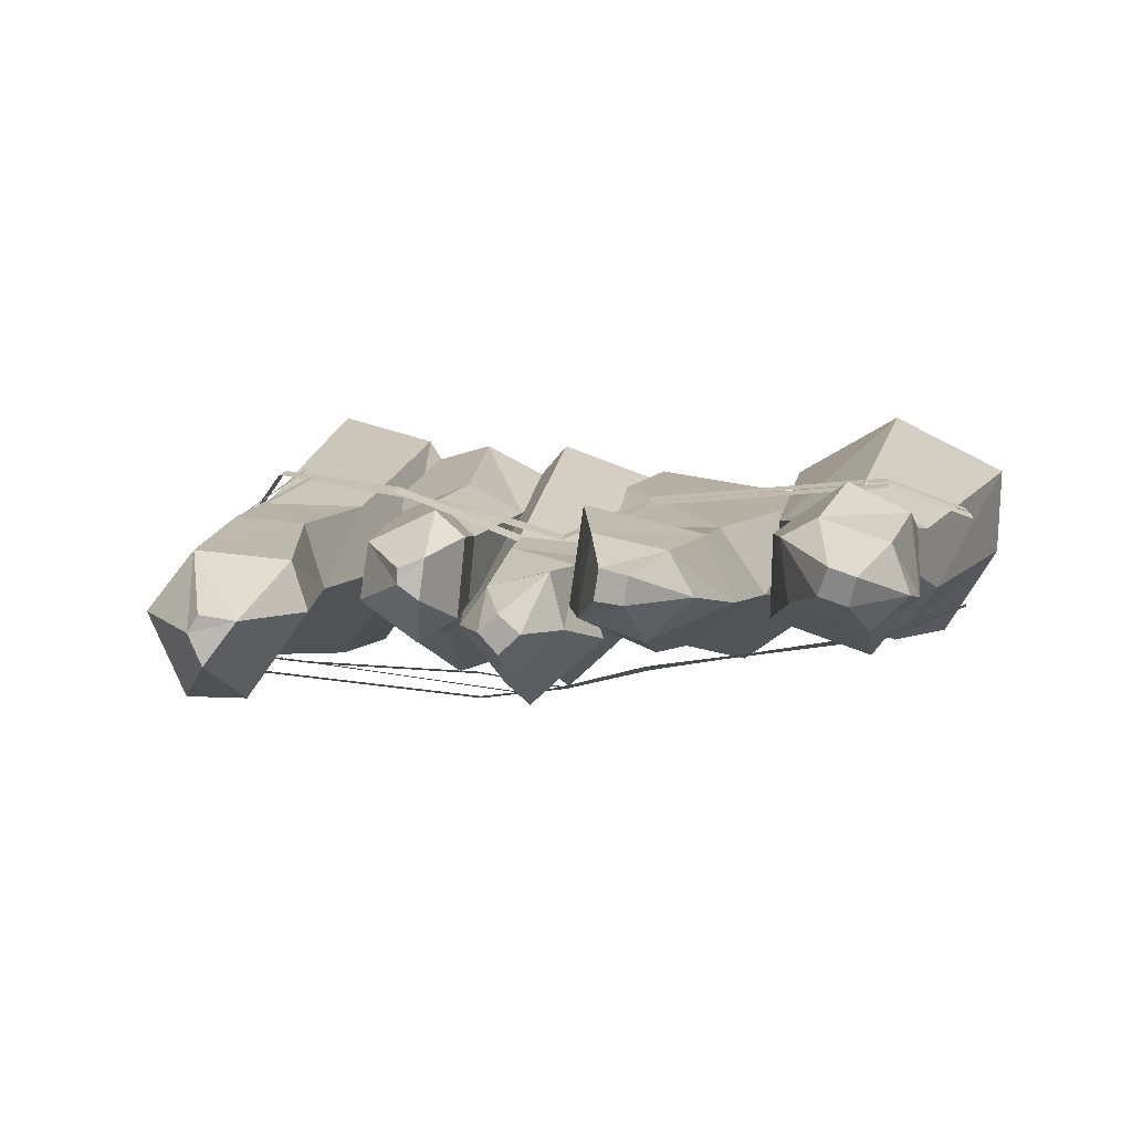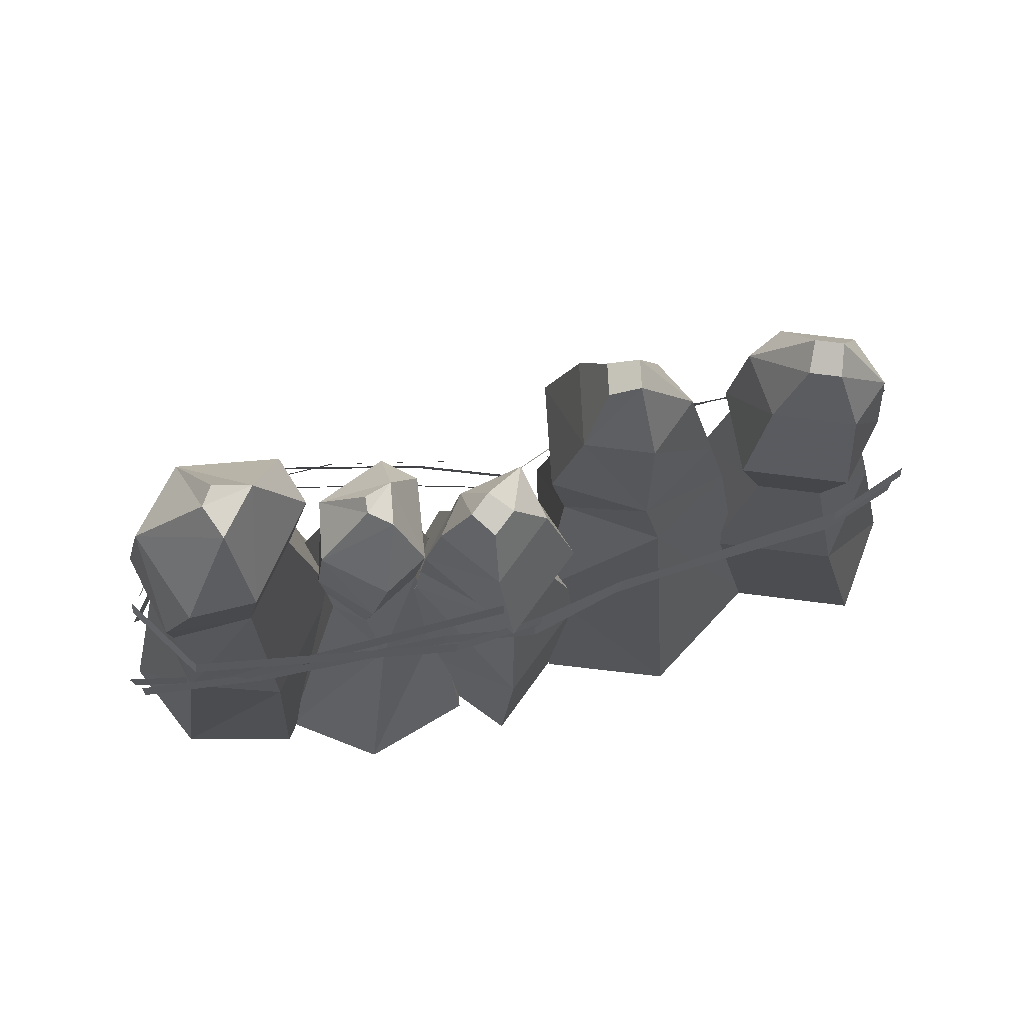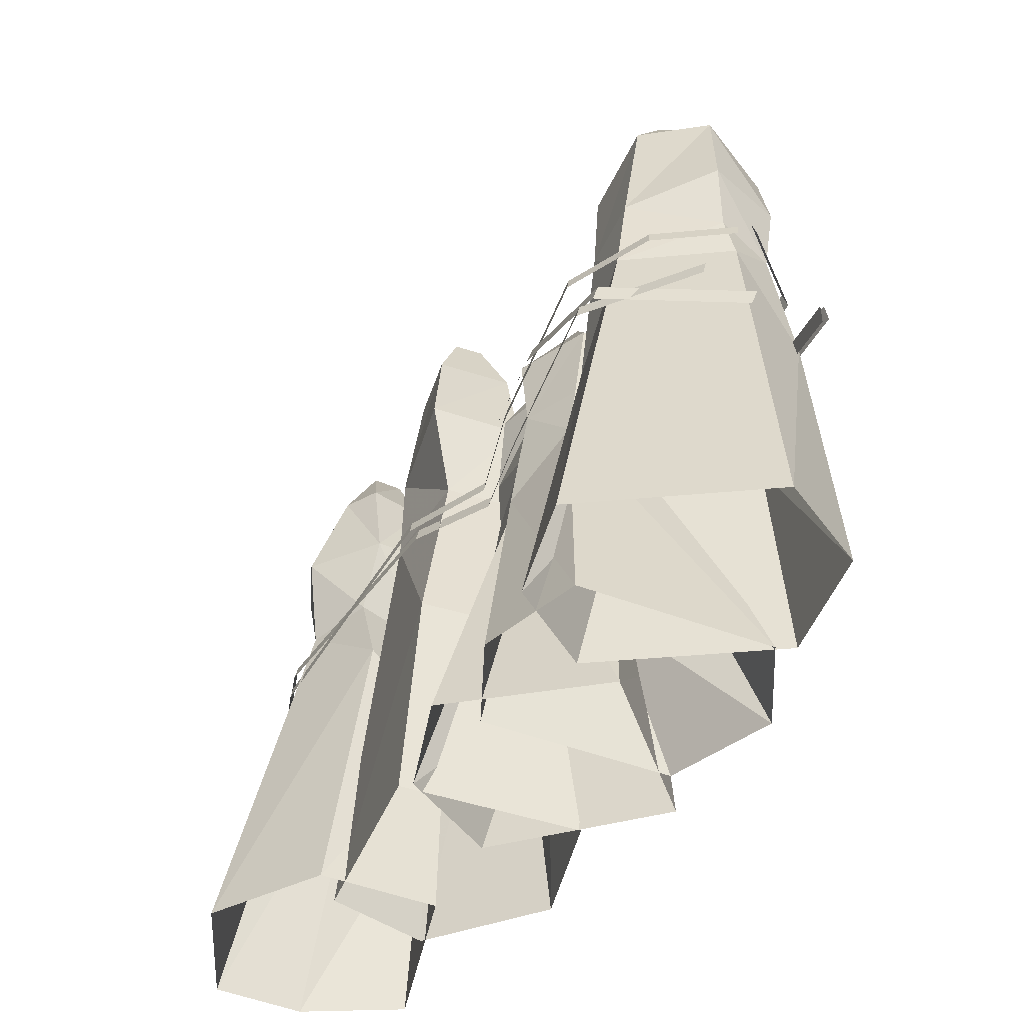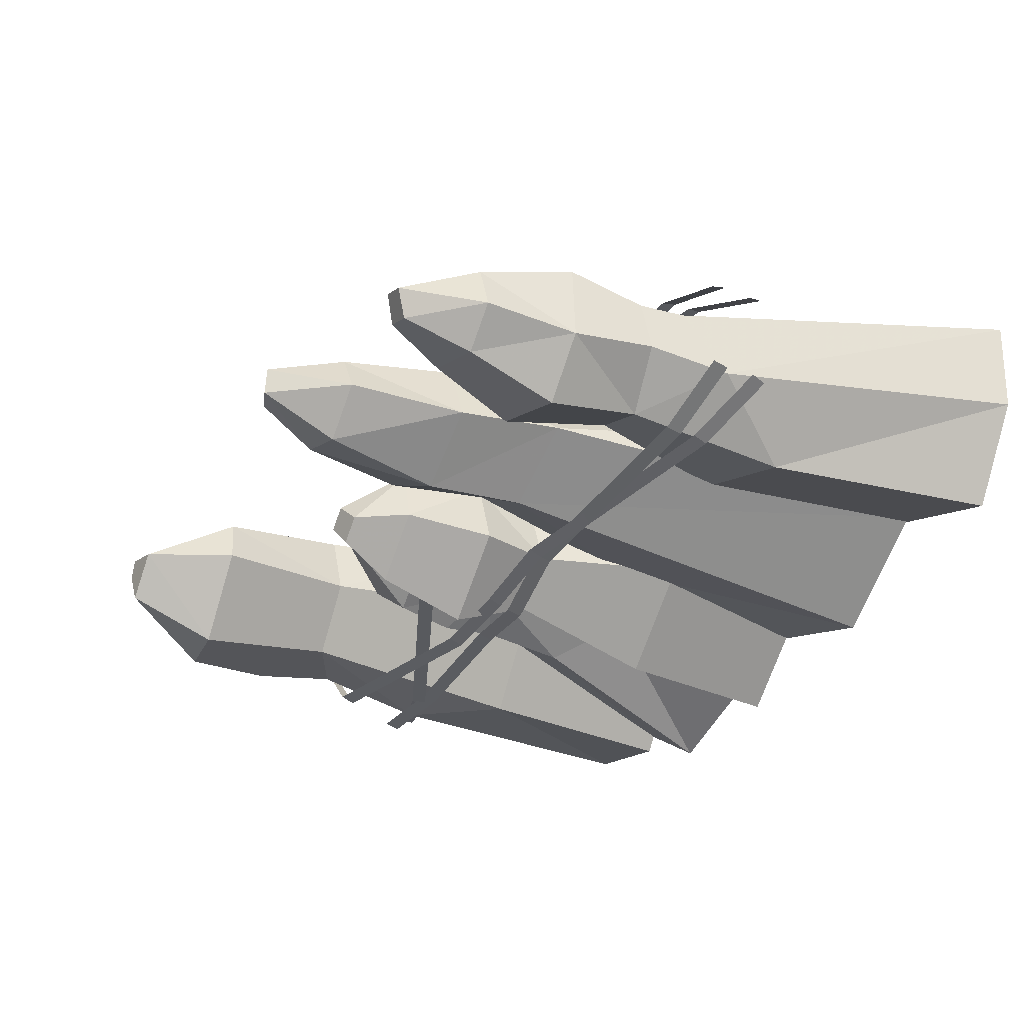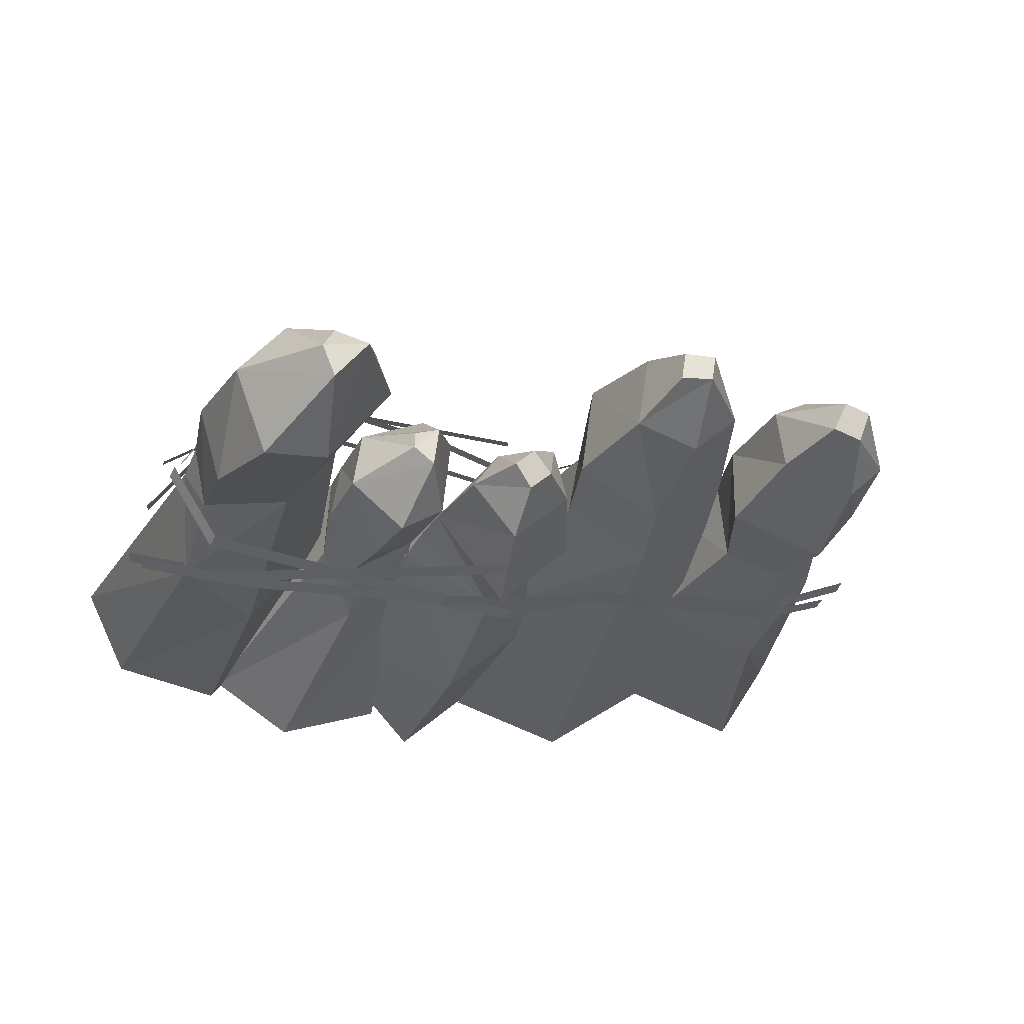
<metadata>
{"format":"obj","ext":"obj","renderer":"f3d","projection":"perspective","resolution":1024,"background":"white","views":[{"elev":3.8,"azim":10.4,"up":"+Y"},{"elev":73.8,"azim":-11.8,"up":"+Z"},{"elev":-44.7,"azim":-120.1,"up":"+Z"},{"elev":-30.0,"azim":62.2,"up":"+Y"},{"elev":-28.0,"azim":-15.2,"up":"+Y"}]}
</metadata>
<code>
g zhanchang_fuben_195_shizhu_01
v 58.7 -5.446 55.61
v 59.24 -4.733 58.38
v 16.77 -10.83 69.81
v 16.23 -11.54 67.03
v 59.36 -5.446 61.5
v 59.36 -4.733 64.32
v 15.5 -10.83 67.52
v 15.5 -11.54 64.69
v -17.1 -13.61 60.85
v -17.1 -12.89 63.68
v -51.85 -12.01 59.83
v -51.85 -12.73 57
v -4.707 -14.76 80.3
v -5.425 -14.1 83.04
v -56.87 -11.4 60.3
v -56.15 -12.07 57.55
v -71.3 0.2825 74.95
v -62.25 -12.36 72.56
v -61.72 -11.64 75.34
v -70.76 0.9959 77.73
v -73.76 -10.11 59
v -73.76 -10.82 56.17
v -76.48 -6.825 54.29
v -75.77 -7.491 51.55
v 72.86 0.6881 51.8
v 73.39 1.402 54.58
v 73.98 0.6882 60.43
v 73.98 1.402 63.26
v 0.6171 -15.27 67.81
v 1.151 -14.56 70.59
v -15.03 -16.58 71.38
v -15.57 -17.3 68.6
v -0.519 -15.87 62.77
v -0.519 -15.15 65.6
v 58.92 24.08 55.61
v 16.04 20.67 67.03
v 16.65 20.02 69.81
v 59.53 23.43 58.38
v -16.2 18.64 68.6
v -47.94 24.29 70.17
v -47.33 23.64 72.95
v -15.59 17.99 71.38
v 59.65 23.31 61.5
v 15.39 19.74 64.69
v 15.46 19.03 67.52
v 59.73 22.6 64.32
v -17.25 17.57 60.85
v -52.62 25.6 57
v -52.54 24.89 59.83
v -17.17 16.86 63.68
v -57.44 24.24 60.3
v -31.56 21.56 71.67
v -30.92 22.3 68.93
v -56.8 24.98 57.55
v -69.65 2.986 74.95
v -69.05 2.336 77.73
v -61.45 15.9 75.34
v -62.06 16.55 72.56
v -71.63 12.88 56.17
v -71.55 12.17 59
v -73.24 4.734 51.55
v -73.88 3.993 54.29
v 74.28 17.8 54.58
v 73.67 18.45 51.8
v 74.94 17.02 63.26
v 74.86 17.73 60.43
v 0.1092 13.55 67.81
v 0.7185 12.9 70.59
v -1.01 13.17 62.77
v -0.932 12.46 65.6
v -5.678 13.18 83.04
v -5.038 13.92 80.3
f 1 2 3
f 3 4 1
f 5 6 7
f 7 8 5
f 9 10 11
f 11 12 9
f 13 14 15
f 15 16 13
f 17 18 19
f 19 20 17
f 12 11 21
f 21 22 12
f 16 15 23
f 23 24 16
f 1 25 26
f 26 2 1
f 5 27 28
f 28 6 5
f 29 30 31
f 31 32 29
f 33 34 10
f 10 9 33
f 4 3 30
f 30 29 4
f 8 7 34
f 34 33 8
f 32 31 19
f 19 18 32
f 35 36 37
f 37 38 35
f 39 40 41
f 41 42 39
f 43 44 45
f 45 46 43
f 47 48 49
f 49 50 47
f 51 52 53
f 53 54 51
f 55 56 57
f 57 58 55
f 48 59 60
f 60 49 48
f 54 61 62
f 62 51 54
f 35 38 63
f 63 64 35
f 43 46 65
f 65 66 43
f 67 39 42
f 42 68 67
f 69 47 50
f 50 70 69
f 36 67 68
f 68 37 36
f 44 69 70
f 70 45 44
f 58 57 41
f 41 40 58
f 52 71 72
f 72 53 52
g zhanchang_fuben_195_shizhu_01
v -8.942 -1.747 100.9
v -5.651 -5.769 99.43
v -1.655 -2.125 99.43
v -5.379 1.501 100.9
v -31.84 6.346 0.5677
v -7.957 -19.85 0.5677
v -5.306 -19.08 32.84
v -20.26 -0.8671 56.65
v 17.5 3.367 0.5677
v 11.61 -3.658 32.84
v -5.306 -19.08 32.84
v -7.957 -19.85 0.5677
v 7.662 22.13 0.5677
v 5.318 10.28 44.74
v 11.61 -3.658 32.84
v 17.5 3.367 0.5677
v -31.84 6.346 0.5677
v -20.26 -0.8671 56.65
v -10.51 12.54 56.65
v -11.71 29.22 0.5677
v -14.54 -1.489 90.27
v -6.266 -11.69 90.27
v -5.651 -5.769 99.43
v -8.942 -1.747 100.9
v -6.266 -11.69 90.27
v 4.3 -2.058 90.27
v -1.655 -2.125 99.43
v -5.651 -5.769 99.43
v 4.3 -2.058 90.27
v 1.691 8.186 90.27
v -1.655 -2.125 99.43
v -9.626 5.483 90.27
v -14.54 -1.489 90.27
v -8.942 -1.747 100.9
v -5.379 1.501 100.9
v -4.919 -17.59 74.63
v 8.841 -5.041 74.63
v -3.788 -12.23 60.3
v -18.99 0.2647 62.92
v 4.645 -4.538 60.3
v -3.788 -12.23 60.3
v -10.51 12.54 56.65
v -9.645 11.1 68.43
v 1.213 9.26 61.61
v 5.318 10.28 44.74
v -18.99 0.2647 62.92
v -9.645 11.1 68.43
v -4.919 -17.59 74.63
v -17.8 -0.5163 73.94
v 3.645 8.377 74.29
v 1.213 9.26 61.61
v -17.8 -0.5163 73.94
v -9.626 5.483 90.27
v 1.691 8.186 90.27
v 3.645 8.377 74.29
v -11.71 29.22 0.5677
v 4.645 -4.538 60.3
v 8.841 -5.041 74.63
v -5.379 1.501 100.9
v -51.26 0.1079 129.2
v -48.83 -5.503 128.7
v -42.95 2.133 128.5
v -49.29 3.203 129.4
v -80.99 7.49 0.72
v -72.71 -9.149 0.72
v -65.1 -10.9 56.75
v -68.21 2.718 71.85
v -32.04 14.36 0.72
v -36.42 6.307 41.65
v -49.94 -12.17 41.65
v -52.38 -13.44 0.72
v -41.93 30.18 0.72
v -41.87 18.1 56.75
v -56.15 19.19 71.85
v -60.64 35.29 0.72
v -64.1 2.234 113.7
v -57.9 -12.61 111.6
v -48.83 -5.503 128.7
v -51.26 0.1079 129.2
v -46.69 -12.54 112.6
v -35.71 2.46 112.6
v -42.95 2.133 128.5
v -48.83 -5.503 128.7
v -38.81 11.14 111.8
v -55.69 12.79 113.3
v -51.26 0.1079 129.2
v -49.29 3.203 129.4
v -49.83 -7.887 85.58
v -40.96 4.232 85.58
v -64.53 -6.708 78.15
v -56.94 17.46 86.9
v -44.42 16.1 86.19
v -41.87 18.1 56.75
v -67.19 4.079 79.8
v -63.88 -9.71 94.22
v -67.97 4.647 93.68
v -38.81 11.14 111.8
v -48.83 -5.503 128.7
v -41.93 30.18 0.72
v -44.42 16.1 86.19
v -49.29 3.203 129.4
v -42.95 2.133 128.5
v -26.26 5.52 89.61
v -22.25 2.596 89.29
v -21.28 10.36 89.13
v -26.16 8.496 89.77
v -51.06 -10.15 0.4082
v -35.49 -20.3 0.4082
v -28.76 -7.872 39.31
v -36.54 0.3727 49.8
v -12.35 20.59 0.4082
v -15.78 15.96 28.83
v -17.63 -2.522 28.83
v -15.79 -13.69 0.4082
v -28.9 29.21 0.4082
v -24.45 21.97 39.31
v -15.78 15.96 28.83
v -12.35 20.59 0.4082
v -35.6 16.85 49.8
v -47.62 24.13 0.4082
v -36.12 1.726 78.87
v -25.67 -6.11 77.39
v -22.25 2.596 89.29
v -26.26 5.52 89.61
v -17.86 -1.445 78.1
v -16.35 13.56 78.1
v -21.28 10.36 89.13
v -22.25 2.596 89.29
v -16.35 13.56 78.1
v -22.09 18.36 77.55
v -21.28 10.36 89.13
v -34.58 12.57 78.56
v -26.26 5.52 89.61
v -26.16 8.496 89.77
v -20.03 0.5163 59.33
v -18.82 12.64 59.33
v -30.8 -4.706 54.17
v -35.44 15.32 60.25
v -26.12 19.52 59.75
v -37.1 1.742 55.32
v -29.11 -6.542 65.33
v -37.88 1.819 64.95
v -22.25 2.596 89.29
v -18.82 12.64 59.33
v -26.16 8.496 89.77
v 21.6 10.34 128
v 16.52 11.44 126.1
v 15.66 6.095 126.1
v 20.83 5.579 128
v 44.4 18.25 0.6931
v 9.549 23.88 0.72
v 7.951 21.63 41.65
v 30.2 15.57 75.84
v 4.633 -8.763 0.5178
v 3.794 -2.343 41.85
v 7.951 21.63 41.65
v 9.549 23.88 0.72
v 27.2 -16.23 0.5106
v 24.24 -5.87 76.21
v 48.5 -1.396 1.159
v 38.41 3.54 75.32
v 26.14 13.62 114.5
v 13.31 16.45 114.5
v 16.52 11.44 126.1
v 21.6 10.34 128
v 11.04 2.332 114.5
v 15.66 6.095 126.1
v 22.21 -1.511 114.5
v 20.83 5.579 128
v 30.37 6.003 114.5
v 20.83 5.579 128
v 8.58 20.22 94.66
v 6.035 2.556 94.76
v 11.03 15.33 76.49
v 30.2 15.57 75.84
v 8.828 3.338 76.4
v 30.09 15.22 93.8
v 21.2 -5.343 93.61
v 30.09 15.22 93.8
v 34.83 3.512 93.85
v 30.2 15.57 75.84
v 26.14 13.62 114.5
v 44.4 18.25 0.6931
v 30.2 15.57 75.84
v 26.14 13.62 114.5
v 21.6 10.34 128
v 52.3 11.42 117.4
v 50.35 6.606 115.5
v 55.47 4.85 115.5
v 56.86 9.858 117.4
v 59.1 35.39 0.7843
v 38.7 23.75 0.72
v 39.29 15.96 56.75
v 54.71 21.49 68.59
v 69.48 -9.314 0.72
v 60.49 -7.521 41.65
v 38.84 -0.09133 41.65
v 36.9 1.867 0.72
v 80.14 7.449 0.72
v 68.62 3.813 56.75
v 66.94 15.15 64.68
v 80.99 24.21 0.72
v 49.84 18.83 103.9
v 43.4 15.49 103.9
v 52.3 11.42 117.4
v 44.86 4.3 103.9
v 58.39 -0.3409 103.9
v 65.05 5.99 103.9
v 61.89 14.69 103.9
v 49.84 18.83 103.9
v 52.3 11.42 117.4
v 56.86 9.858 117.4
v 40.34 0.2872 87.49
v 57.95 -5.756 87.49
v 45.58 1.869 69.31
v 43.46 16.65 70.97
v 39.29 15.96 56.75
v 56.38 -1.834 69.31
v 65.33 15.68 72.63
v 65.76 6.925 70.97
v 40.78 15.15 87.05
v 64.54 19 86.61
v 66.15 4.368 87.05
v 53.57 24.29 86.61
v 49.84 18.83 103.9
v 61.89 14.69 103.9
v 43.4 15.49 103.9
v 38.7 23.75 0.72
v 43.46 16.65 70.97
v 40.78 15.15 87.05
v 49.84 18.83 103.9
f 73 74 75
f 75 76 73
f 77 78 79
f 79 80 77
f 81 82 83
f 83 84 81
f 85 86 87
f 87 88 85
f 89 90 91
f 91 92 89
f 93 94 95
f 95 96 93
f 97 98 99
f 99 100 97
f 101 102 103
f 104 105 106
f 106 107 104
f 98 97 108
f 108 109 98
f 110 111 80
f 80 79 110
f 112 113 83
f 83 82 112
f 114 115 116
f 116 117 114
f 118 119 91
f 91 90 118
f 110 120 121
f 121 111 110
f 109 108 113
f 113 112 109
f 115 122 123
f 118 124 119
f 105 104 119
f 119 124 105
f 94 93 121
f 121 120 94
f 125 126 127
f 127 115 125
f 128 114 86
f 86 85 128
f 129 87 117
f 117 116 129
f 122 130 129
f 129 123 122
f 101 130 127
f 127 126 101
f 102 125 131
f 102 131 103
f 132 133 134
f 134 135 132
f 136 137 138
f 138 139 136
f 140 141 142
f 142 143 140
f 144 145 141
f 141 140 144
f 136 139 146
f 146 147 136
f 148 149 150
f 150 151 148
f 152 153 154
f 154 155 152
f 153 156 154
f 157 148 158
f 158 159 157
f 153 152 160
f 160 161 153
f 160 162 138
f 138 142 160
f 161 160 142
f 142 141 161
f 146 163 164
f 164 165 146
f 166 163 146
f 146 139 166
f 160 167 162
f 166 168 163
f 148 157 163
f 163 168 148
f 160 152 149
f 149 167 160
f 157 169 164
f 164 163 157
f 137 143 142
f 142 138 137
f 162 166 139
f 139 138 162
f 168 166 162
f 162 167 168
f 148 168 167
f 167 149 148
f 149 152 170
f 147 146 165
f 165 171 147
f 161 141 145
f 145 172 161
f 156 153 161
f 161 172 156
f 157 173 174
f 174 169 157
f 175 176 177
f 177 178 175
f 179 180 181
f 181 182 179
f 183 184 185
f 185 186 183
f 187 188 189
f 189 190 187
f 179 182 191
f 191 192 179
f 193 194 195
f 195 196 193
f 197 198 199
f 199 200 197
f 201 202 203
f 204 193 205
f 205 206 204
f 198 197 207
f 207 208 198
f 207 209 181
f 181 185 207
f 208 207 185
f 185 184 208
f 191 210 211
f 211 188 191
f 212 210 191
f 191 182 212
f 207 213 209
f 212 214 210
f 193 204 210
f 210 214 193
f 207 197 194
f 194 213 207
f 204 202 211
f 211 210 204
f 180 186 185
f 185 181 180
f 209 212 182
f 182 181 209
f 214 212 209
f 209 213 214
f 193 214 213
f 213 194 193
f 194 197 215
f 192 191 188
f 188 187 192
f 216 189 188
f 188 211 216
f 202 201 216
f 216 211 202
f 204 217 203
f 203 202 204
f 218 219 220
f 220 221 218
f 222 223 224
f 224 225 222
f 226 227 228
f 228 229 226
f 230 231 227
f 227 226 230
f 232 233 231
f 231 230 232
f 234 235 236
f 236 237 234
f 235 238 239
f 239 236 235
f 238 240 241
f 241 239 238
f 240 242 243
f 238 235 244
f 244 245 238
f 228 246 247
f 248 246 228
f 228 227 248
f 231 248 227
f 246 244 249
f 249 247 246
f 245 244 246
f 246 248 245
f 250 245 248
f 248 231 250
f 251 252 233
f 233 253 251
f 254 242 252
f 252 251 254
f 235 234 249
f 249 244 235
f 250 240 238
f 238 245 250
f 255 256 233
f 233 232 255
f 250 231 233
f 233 252 250
f 240 250 252
f 252 242 240
f 242 257 258
f 242 258 243
f 259 260 261
f 261 262 259
f 263 264 265
f 265 266 263
f 267 268 269
f 269 270 267
f 271 272 268
f 268 267 271
f 263 266 273
f 273 274 263
f 275 276 277
f 278 279 261
f 261 260 278
f 279 280 261
f 281 282 283
f 283 284 281
f 279 278 285
f 285 286 279
f 287 288 289
f 289 269 287
f 290 287 269
f 269 268 290
f 273 291 292
f 292 272 273
f 266 291 273
f 287 285 293
f 293 288 287
f 286 285 287
f 287 290 286
f 294 295 292
f 292 291 294
f 296 294 291
f 291 266 296
f 297 298 294
f 294 296 297
f 278 299 293
f 293 285 278
f 298 280 295
f 295 294 298
f 274 273 272
f 272 271 274
f 290 268 272
f 272 292 290
f 295 286 290
f 290 292 295
f 279 286 295
f 295 280 279
f 280 298 262
f 280 262 261
f 300 270 269
f 269 289 300
f 301 266 265
f 296 266 301
f 301 302 296
f 303 296 302
f 302 276 303
f 299 278 260
f 260 259 299

</code>
